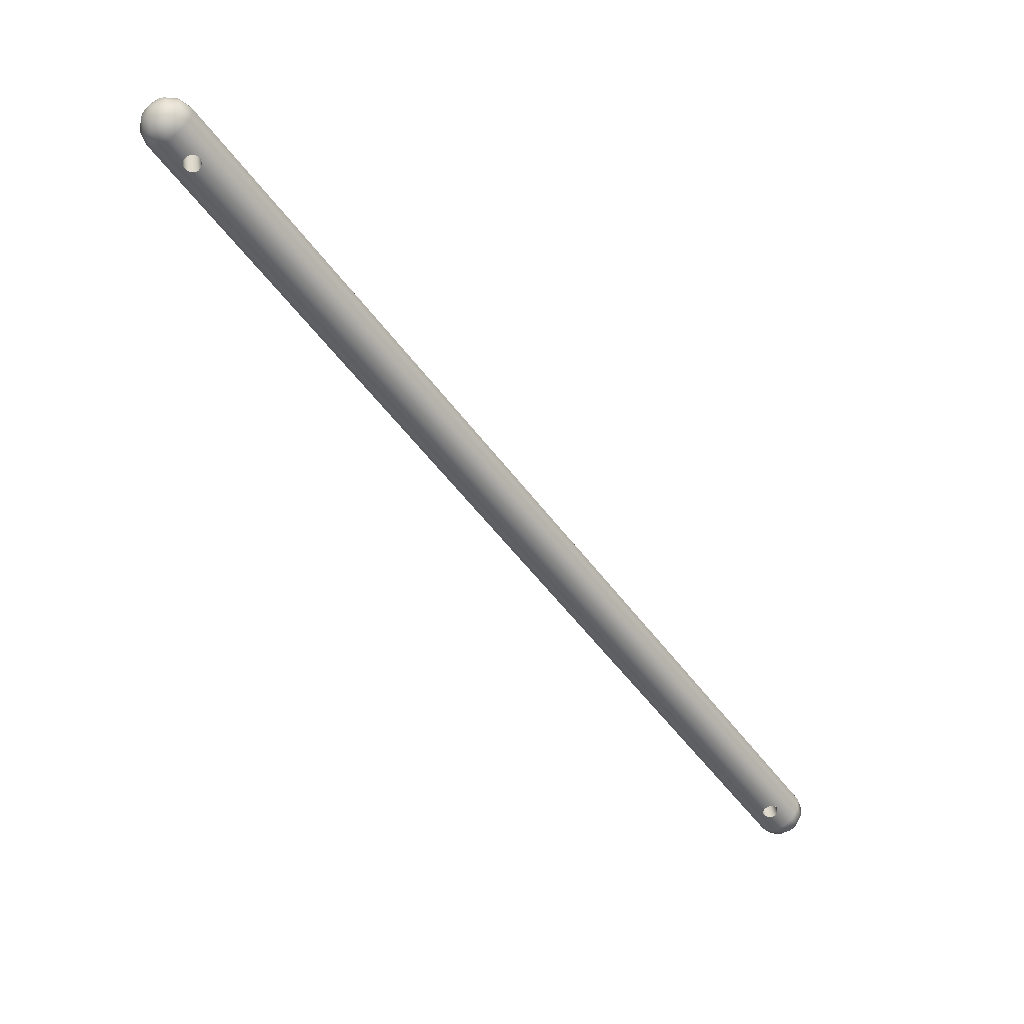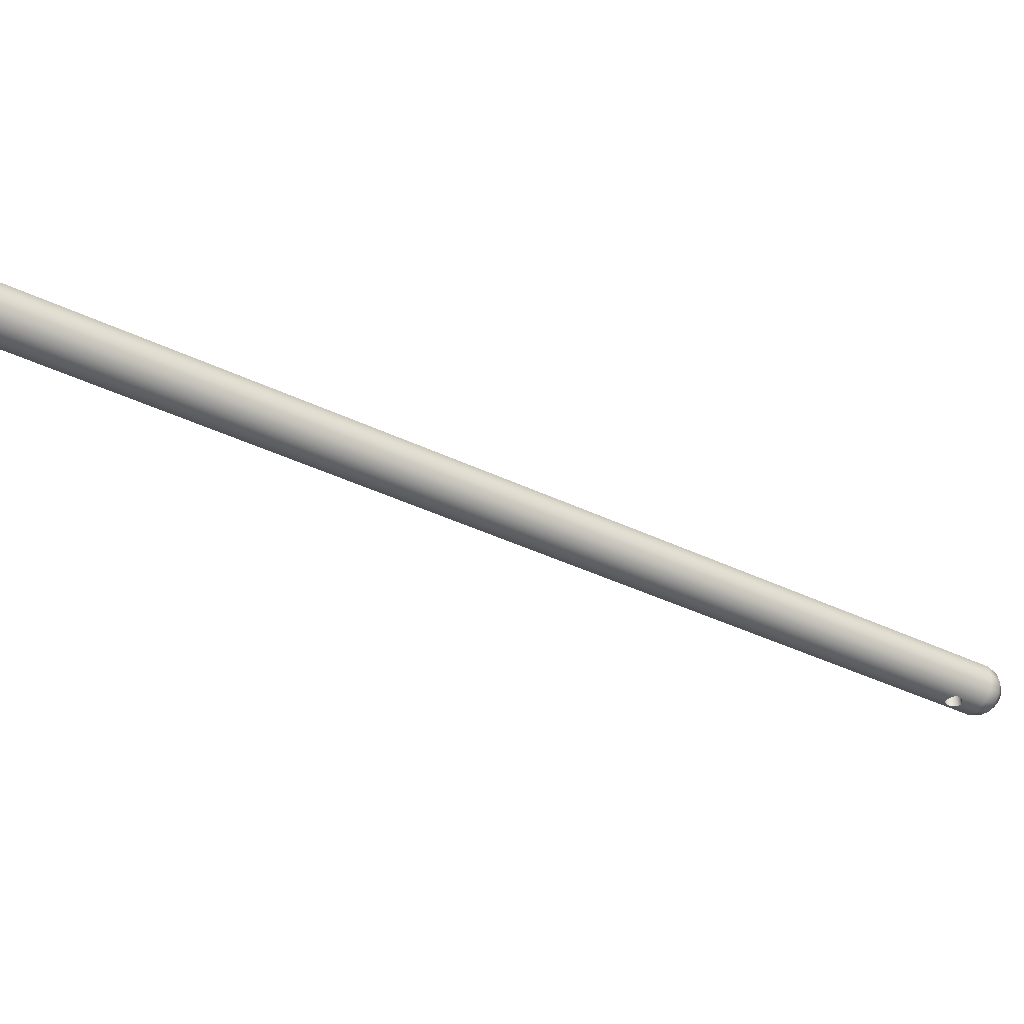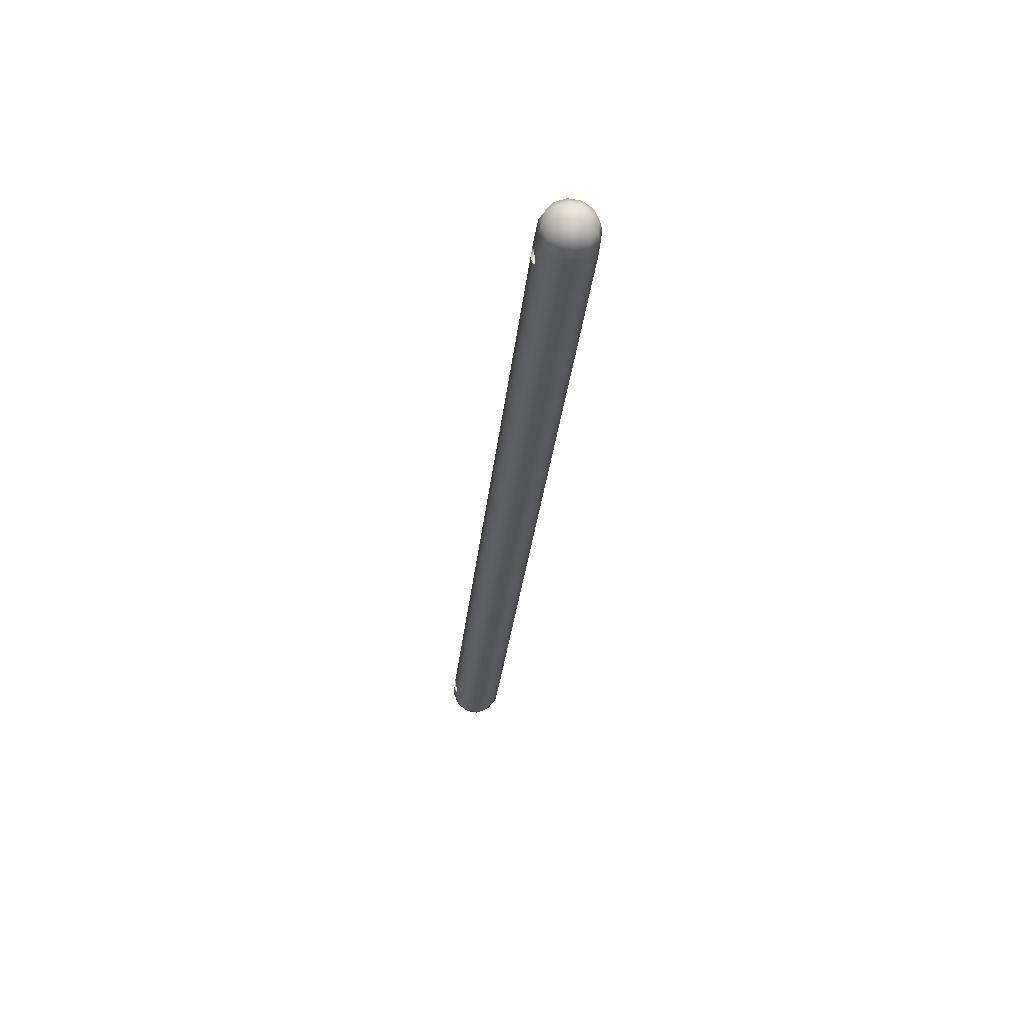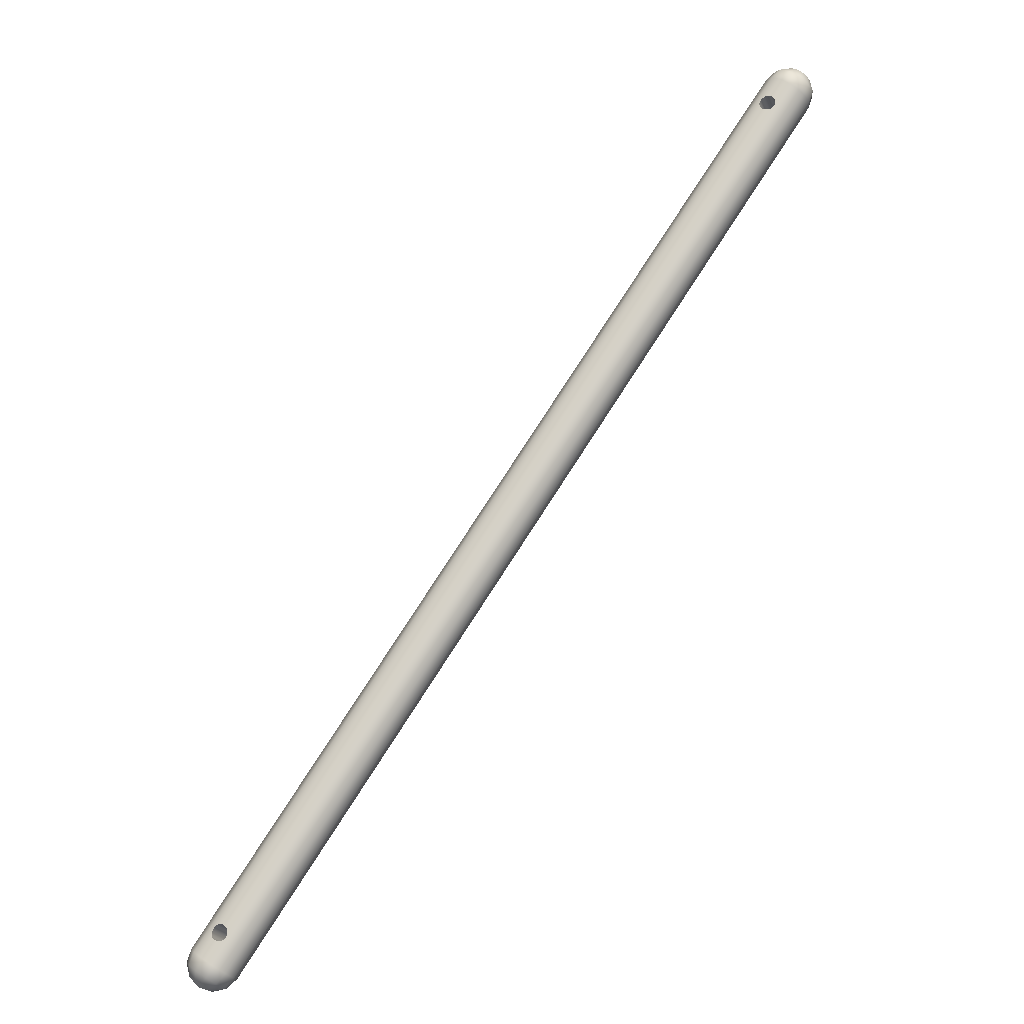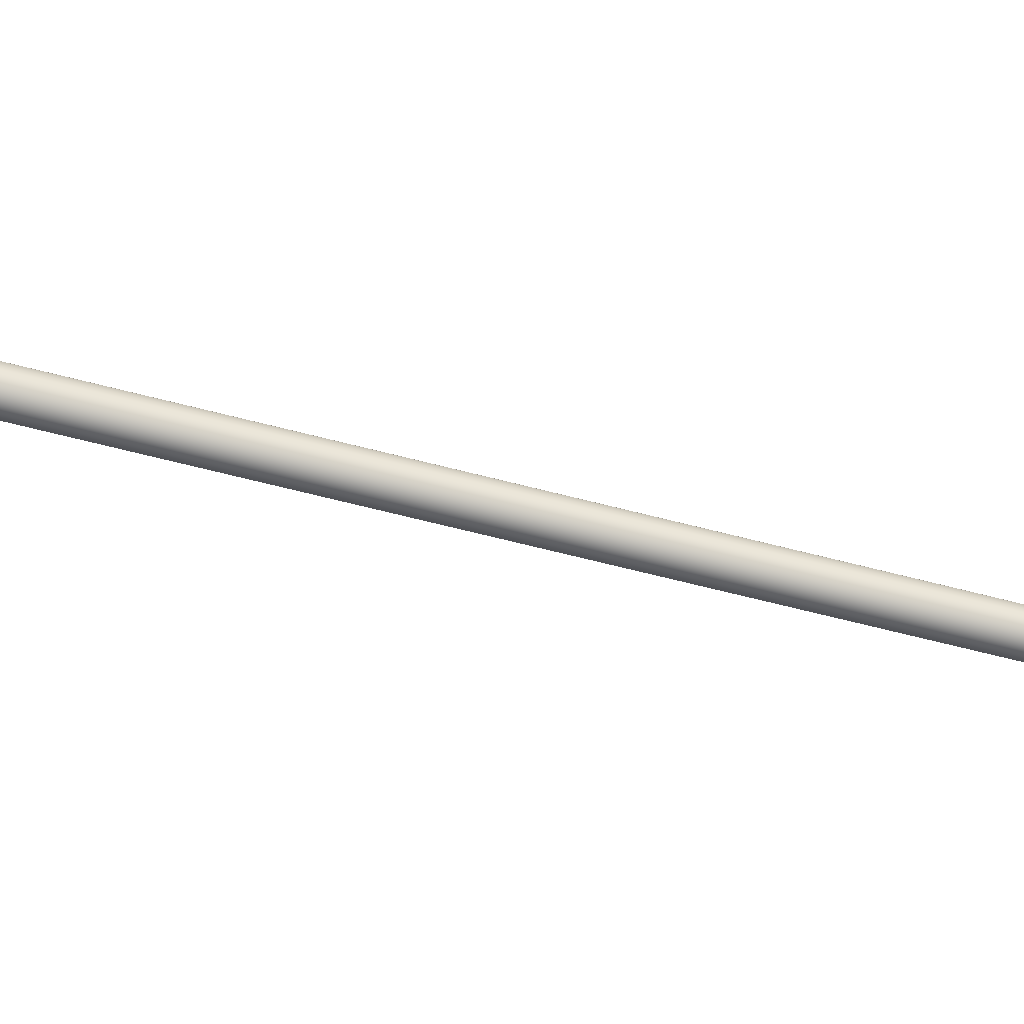
<metadata>
{"format":"obj","ext":"obj","renderer":"f3d","projection":"perspective","resolution":1024,"background":"white","views":[{"elev":33.4,"azim":171.7,"up":"+Z"},{"elev":-40.0,"azim":-85.8,"up":"+Y"},{"elev":30.7,"azim":81.5,"up":"+Z"},{"elev":-23.7,"azim":18.8,"up":"+Z"},{"elev":-73.1,"azim":111.1,"up":"+Y"}]}
</metadata>
<code>
v 6.981 31.02 7.564
v 6.94 31.01 7.606
v 6.919 31 7.661
v 6.92 31 7.719
v 6.944 30.99 7.773
v 6.986 31 7.813
v 7.041 31 7.834
v 7.099 31.01 7.833
v 7.153 31.02 7.81
v 7.193 31.01 7.767
v 7.215 31 7.713
v 7.213 31 7.654
v 7.19 30.99 7.601
v 7.147 31 7.56
v 7.093 31 7.539
v 7.035 31.01 7.54
v 7.19 30.09 7.601
v 7.213 30.08 7.654
v 7.215 30.08 7.713
v 7.193 30.07 7.767
v 7.153 30.06 7.81
v 7.099 30.07 7.833
v 7.041 30.08 7.834
v 6.986 30.08 7.813
v 6.944 30.09 7.773
v 6.92 30.08 7.719
v 6.919 30.08 7.661
v 6.94 30.07 7.606
v 6.981 30.06 7.564
v 7.035 30.07 7.54
v 7.093 30.08 7.539
v 7.147 30.08 7.56
v -3.343 31.02 -7.18
v -3.383 31.01 -7.137
v -3.404 31 -7.083
v -3.403 31 -7.024
v -3.38 30.99 -6.971
v -3.337 31 -6.93
v -3.283 31 -6.909
v -3.224 31.01 -6.91
v -3.171 31.02 -6.934
v -3.13 31.01 -6.976
v -3.109 31 -7.031
v -3.11 31 -7.089
v -3.134 30.99 -7.143
v -3.176 31 -7.183
v -3.231 31 -7.204
v -3.289 31.01 -7.203
v -3.134 30.09 -7.143
v -3.11 30.08 -7.089
v -3.109 30.08 -7.031
v -3.13 30.07 -6.976
v -3.171 30.06 -6.934
v -3.224 30.07 -6.91
v -3.283 30.08 -6.909
v -3.337 30.08 -6.93
v -3.38 30.09 -6.971
v -3.403 30.08 -7.024
v -3.404 30.08 -7.083
v -3.383 30.07 -7.137
v -3.343 30.06 -7.18
v -3.289 30.07 -7.203
v -3.231 30.08 -7.204
v -3.176 30.08 -7.183
v -3.945 30.54 -7.21
v -3.893 30.78 -7.246
v -3.75 30.95 -7.346
v -3.555 31.02 -7.483
v -3.36 30.95 -7.619
v -3.217 30.78 -7.719
v -3.165 30.54 -7.756
v -3.217 30.3 -7.719
v -3.36 30.13 -7.619
v -3.555 30.06 -7.483
v -3.75 30.13 -7.346
v -3.893 30.3 -7.246
v -3.828 30.54 -7.873
v -4.029 30.54 -7.441
v -3.987 30.54 -7.684
v -3.984 30.75 -7.473
v -3.96 30.66 -7.702
v -3.86 30.9 -7.56
v -3.889 30.75 -7.752
v -3.692 30.95 -7.678
v -3.792 30.78 -7.821
v -3.523 30.9 -7.796
v -3.694 30.75 -7.889
v -3.399 30.75 -7.883
v -3.623 30.66 -7.939
v -3.354 30.54 -7.914
v -3.596 30.54 -7.957
v -3.399 30.33 -7.883
v -3.623 30.42 -7.939
v -3.523 30.18 -7.796
v -3.694 30.33 -7.889
v -3.692 30.13 -7.678
v -3.792 30.3 -7.821
v -3.86 30.18 -7.56
v -3.889 30.33 -7.752
v -3.984 30.33 -7.473
v -3.96 30.42 -7.702
v 6.982 30.54 8.395
v 7.034 30.3 8.359
v 7.177 30.13 8.259
v 7.372 30.06 8.122
v 7.567 30.13 7.986
v 7.71 30.3 7.886
v 7.762 30.54 7.849
v 7.71 30.78 7.886
v 7.567 30.95 7.986
v 7.372 31.02 8.122
v 7.177 30.95 8.259
v 7.034 30.78 8.359
v 7.645 30.54 8.512
v 7.17 30.54 8.554
v 7.413 30.54 8.597
v 7.216 30.33 8.522
v 7.439 30.42 8.578
v 7.339 30.18 8.435
v 7.511 30.33 8.528
v 7.508 30.13 8.317
v 7.608 30.3 8.46
v 7.677 30.18 8.199
v 7.706 30.33 8.392
v 7.801 30.33 8.112
v 7.777 30.42 8.342
v 7.846 30.54 8.081
v 7.803 30.54 8.323
v 7.801 30.75 8.112
v 7.777 30.66 8.342
v 7.677 30.9 8.199
v 7.706 30.75 8.392
v 7.508 30.95 8.317
v 7.608 30.78 8.46
v 7.339 30.9 8.435
v 7.511 30.75 8.528
v 7.216 30.75 8.522
v 7.439 30.66 8.578
g face 0
f 2 28 1
f 1 28 29
f 1 29 16
f 16 29 30
f 16 30 31
f 2 3 28
f 28 3 27
f 27 3 4
f 27 4 26
f 26 4 25
f 25 4 5
f 25 5 24
f 24 5 6
f 24 6 7
f 24 7 23
f 23 7 8
f 23 8 22
f 22 8 21
f 21 8 9
f 21 9 20
f 20 9 10
f 20 10 11
f 20 11 19
f 19 11 12
f 19 12 18
f 18 12 17
f 17 12 13
f 17 13 32
f 32 13 14
f 32 14 15
f 32 15 31
f 31 15 16
g face 1
f 34 60 33
f 33 60 61
f 33 61 48
f 48 61 62
f 48 62 63
f 34 35 60
f 60 35 59
f 59 35 36
f 59 36 58
f 58 36 57
f 57 36 37
f 57 37 56
f 56 37 38
f 56 38 39
f 56 39 55
f 55 39 40
f 55 40 54
f 54 40 53
f 53 40 41
f 53 41 52
f 52 41 42
f 52 42 43
f 52 43 51
f 51 43 44
f 51 44 50
f 50 44 49
f 49 44 45
f 49 45 64
f 64 45 46
f 64 46 47
f 64 47 63
f 63 47 48
g face 2
f 66 80 65
f 65 80 78
f 65 78 76
f 76 78 100
f 76 100 75
f 75 100 98
f 75 98 74
f 74 98 96
f 74 96 73
f 73 96 94
f 73 94 72
f 72 94 92
f 72 92 71
f 71 92 90
f 71 90 70
f 70 90 88
f 70 88 69
f 69 88 86
f 69 86 68
f 68 86 84
f 68 84 67
f 67 84 82
f 67 82 66
f 66 82 80
f 79 77 101
f 101 77 99
f 99 77 97
f 97 77 95
f 93 77 91
f 91 77 89
f 89 77 87
f 85 77 83
f 83 77 81
f 81 77 79
f 78 79 100
f 100 79 101
f 100 101 98
f 98 101 99
f 98 99 96
f 96 99 97
f 96 97 94
f 94 97 95
f 94 95 92
f 92 95 93
f 92 93 90
f 90 93 91
f 90 91 88
f 88 91 89
f 88 89 86
f 86 89 87
f 86 87 84
f 84 87 85
f 84 85 82
f 82 85 83
f 82 83 80
f 80 83 81
f 80 81 78
f 78 81 79
f 95 77 93
f 87 77 85
g face 3
f 103 117 102
f 102 117 115
f 102 115 113
f 113 115 137
f 113 137 112
f 112 137 135
f 112 135 111
f 111 135 133
f 111 133 110
f 110 133 131
f 110 131 109
f 109 131 129
f 109 129 108
f 108 129 127
f 108 127 107
f 107 127 125
f 107 125 106
f 106 125 123
f 106 123 105
f 105 123 121
f 105 121 104
f 104 121 119
f 104 119 103
f 103 119 117
f 116 114 138
f 138 114 136
f 136 114 134
f 134 114 132
f 130 114 128
f 128 114 126
f 126 114 124
f 122 114 120
f 120 114 118
f 118 114 116
f 115 116 137
f 137 116 138
f 137 138 135
f 135 138 136
f 135 136 133
f 133 136 134
f 133 134 131
f 131 134 132
f 131 132 129
f 129 132 130
f 129 130 127
f 127 130 128
f 127 128 125
f 125 128 126
f 125 126 123
f 123 126 124
f 123 124 121
f 121 124 122
f 121 122 119
f 119 122 120
f 119 120 117
f 117 120 118
f 117 118 115
f 115 118 116
f 124 114 122
f 132 114 130
g face 4
f 32 50 17
f 17 50 49
f 17 49 73
f 73 49 64
f 73 64 74
f 74 64 63
f 74 63 62
f 50 32 51
f 51 32 31
f 51 31 52
f 52 31 30
f 52 30 53
f 53 30 29
f 53 29 54
f 54 29 28
f 54 28 55
f 55 28 27
f 55 27 56
f 56 27 26
f 56 26 57
f 57 26 25
f 57 25 75
f 75 25 104
f 75 104 76
f 76 104 103
f 76 103 65
f 65 103 102
f 65 102 66
f 66 102 113
f 66 113 67
f 67 113 112
f 67 112 5
f 5 112 6
f 6 112 111
f 6 111 7
f 7 111 8
f 8 111 9
f 9 111 10
f 10 111 11
f 11 111 110
f 11 110 12
f 12 110 13
f 13 110 69
f 13 69 45
f 45 69 46
f 46 69 47
f 47 69 68
f 47 68 48
f 48 68 33
f 33 68 34
f 34 68 35
f 35 68 36
f 36 68 67
f 36 67 37
f 37 67 5
f 37 5 38
f 38 5 4
f 38 4 39
f 39 4 3
f 39 3 40
f 40 3 2
f 40 2 41
f 41 2 1
f 41 1 42
f 42 1 16
f 42 16 43
f 43 16 15
f 43 15 44
f 44 15 14
f 44 14 45
f 45 14 13
f 25 24 104
f 104 24 23
f 104 23 105
f 105 23 22
f 105 22 21
f 21 20 105
f 105 20 19
f 105 19 18
f 105 18 106
f 106 18 17
f 106 17 73
f 62 61 74
f 74 61 60
f 74 60 59
f 74 59 75
f 75 59 58
f 75 58 57
f 69 110 70
f 70 110 109
f 70 109 71
f 71 109 108
f 71 108 72
f 72 108 107
f 72 107 73
f 73 107 106
g halfedge 0 edge 0
l 9 8 7 6 5 4 3 2 1
g halfedge 1 edge 0
l 1 2 3 4 5 6 7 8 9
g halfedge 2 edge 1
l 1 16 15 14 13 12 11 10 9
g halfedge 3 edge 1
l 9 10 11 12 13 14 15 16 1
g halfedge 4 edge 2
l 17 32 31 30 29 28 27 26 25 24 23 22 21 20 19 18 17
g halfedge 5 edge 2
l 17 18 19 20 21 22 23 24 25 26 27 28 29 30 31 32 17
g halfedge 6 edge 3
l 41 40 39 38 37 36 35 34 33
g halfedge 7 edge 3
l 33 34 35 36 37 38 39 40 41
g halfedge 8 edge 4
l 33 48 47 46 45 44 43 42 41
g halfedge 9 edge 4
l 41 42 43 44 45 46 47 48 33
g halfedge 10 edge 5
l 49 64 63 62 61 60 59 58 57 56 55 54 53 52 51 50 49
g halfedge 11 edge 5
l 49 50 51 52 53 54 55 56 57 58 59 60 61 62 63 64 49
g halfedge 12 edge 6
l 65 76 75 74 73 72 71 70 69 68 67 66 65
g halfedge 13 edge 6
l 65 66 67 68 69 70 71 72 73 74 75 76 65
g halfedge 14 edge 7
l 102 113 112 111 110 109 108 107 106 105 104 103 102
g halfedge 15 edge 7
l 102 103 104 105 106 107 108 109 110 111 112 113 102
g vertex 0
p 9
g vertex 1
p 1
g vertex 2
p 17
g vertex 3
p 41
g vertex 4
p 33
g vertex 5
p 49
g vertex 6
p 65
g vertex 7
p 102

</code>
